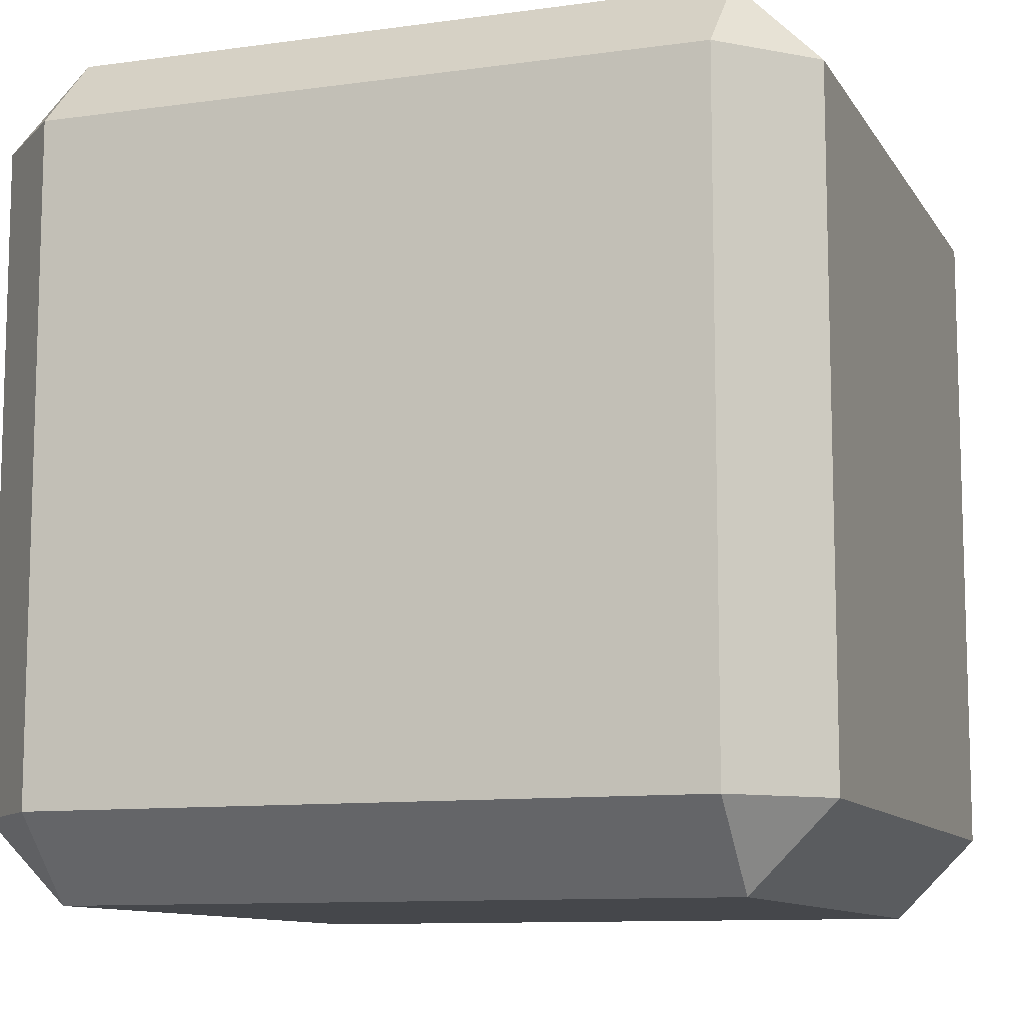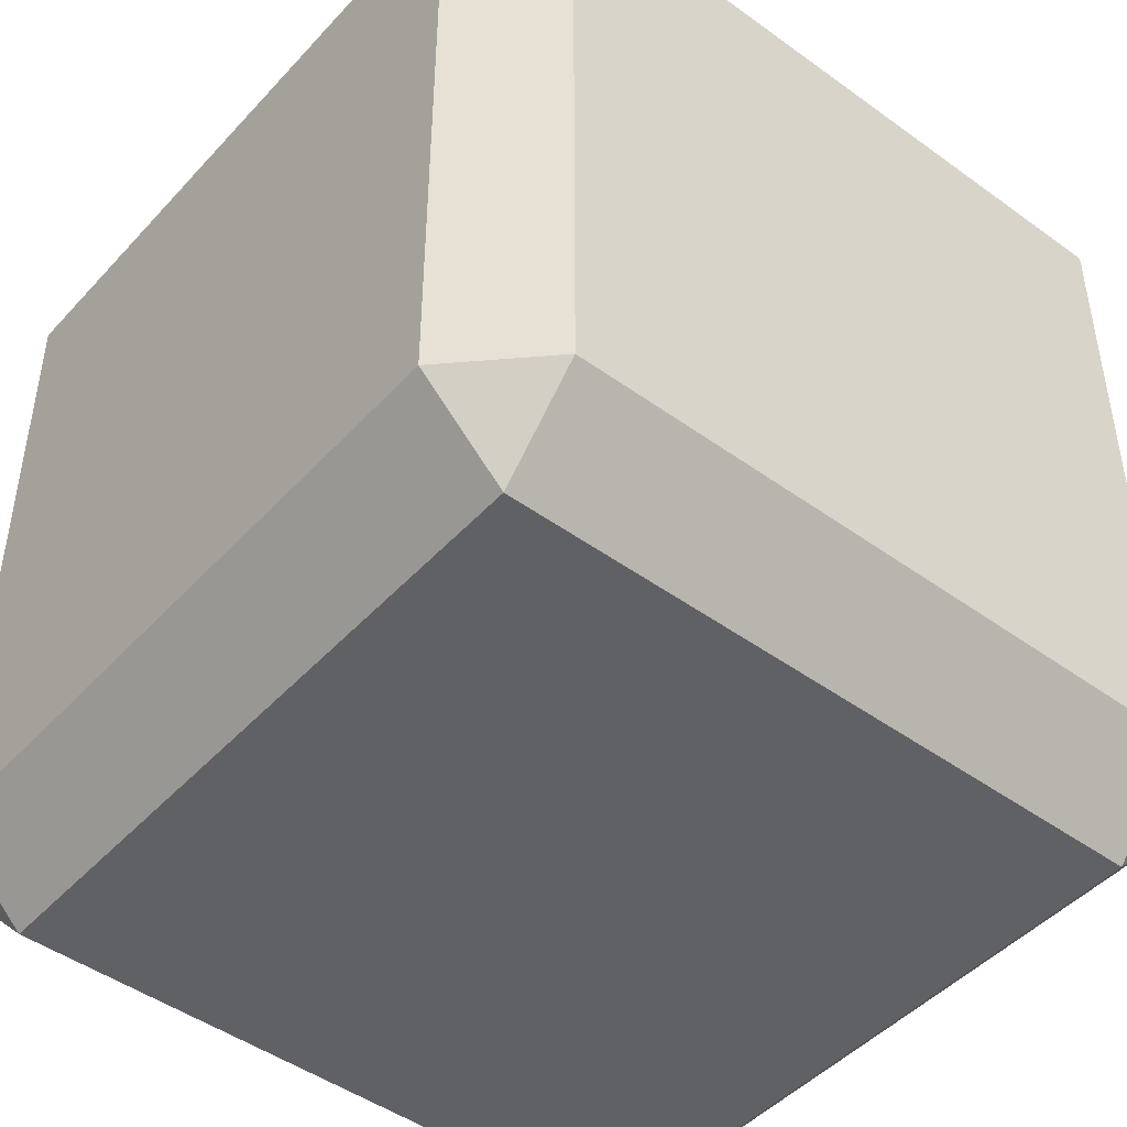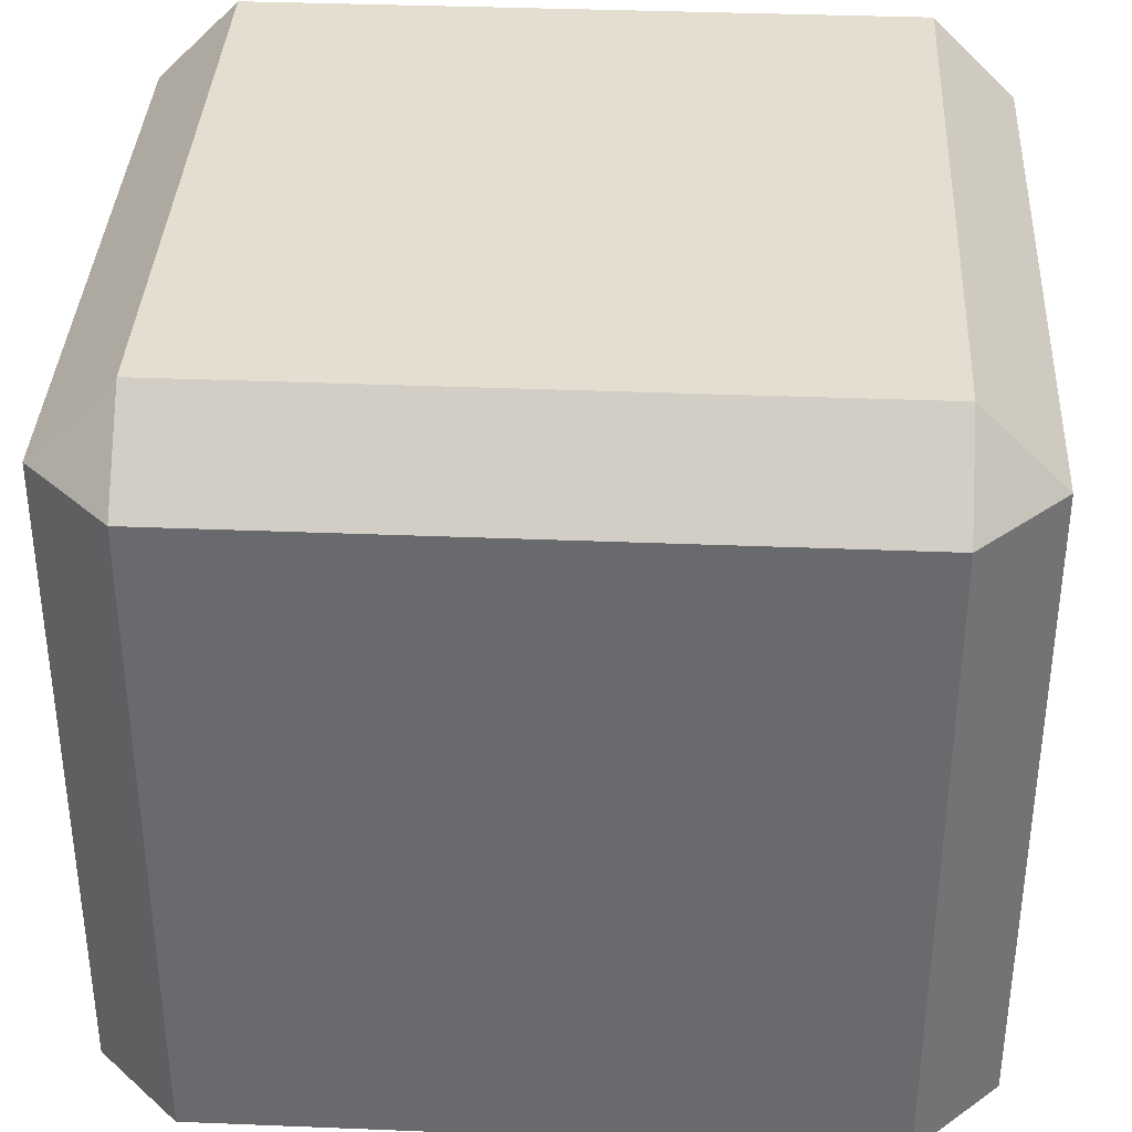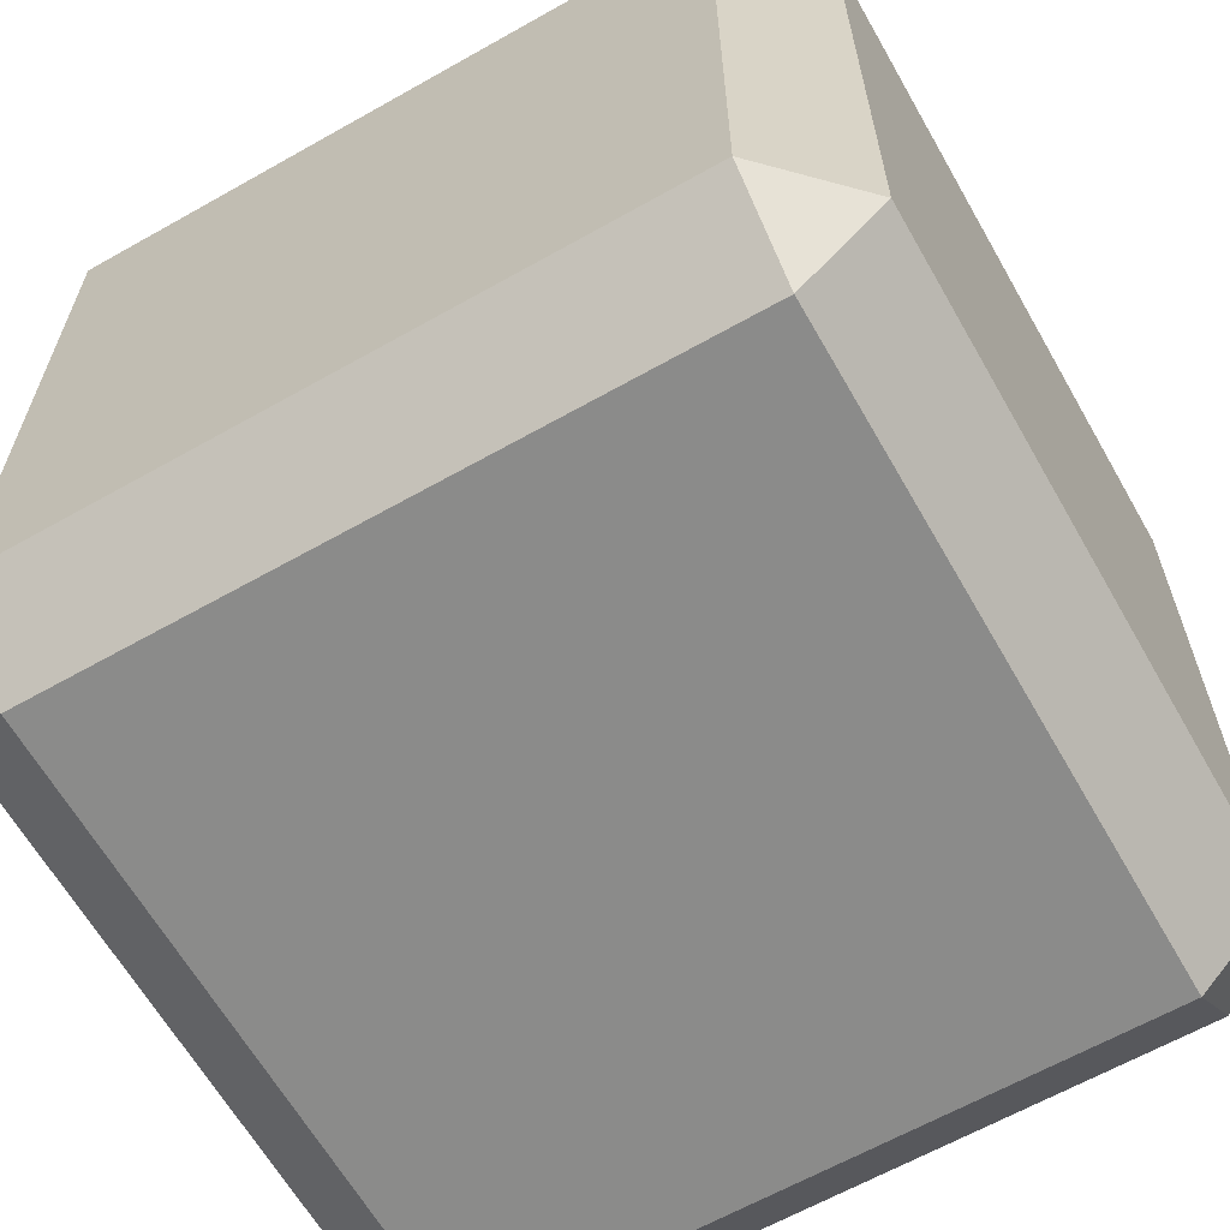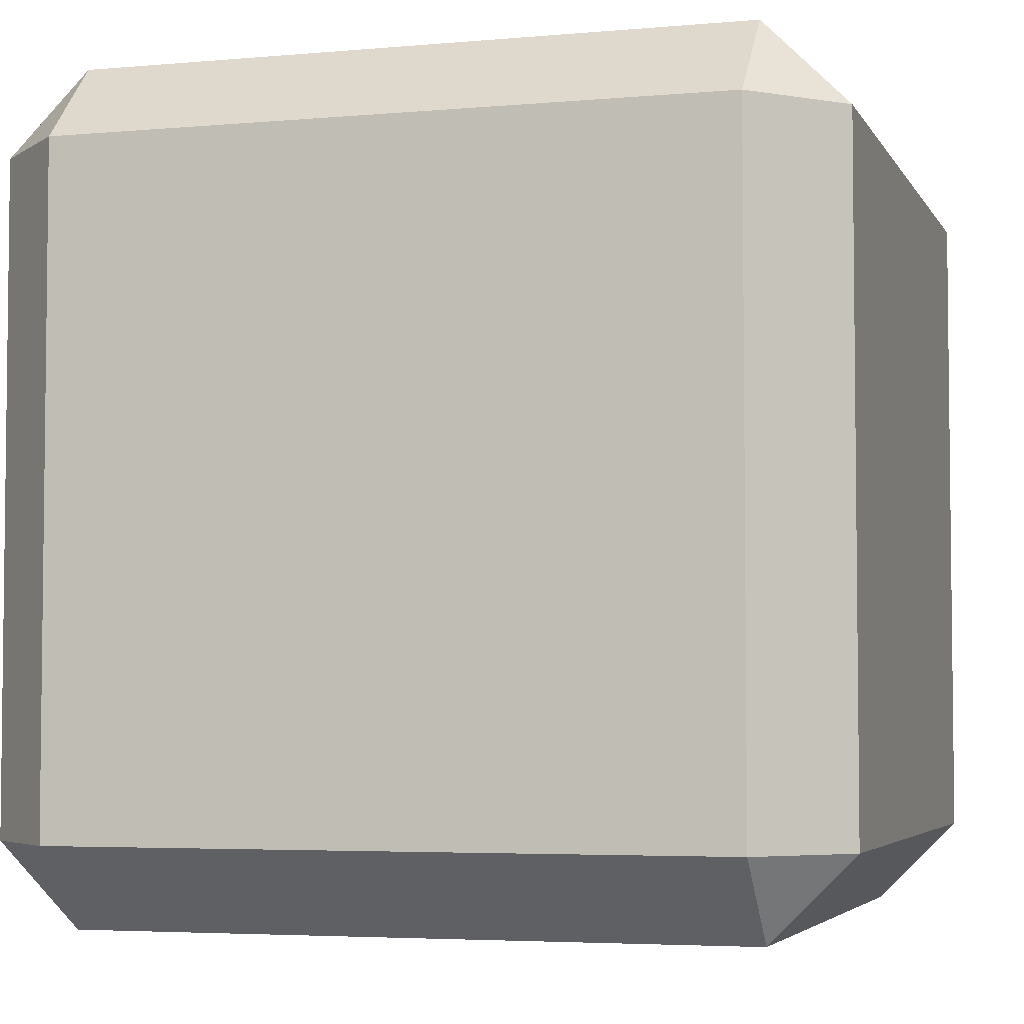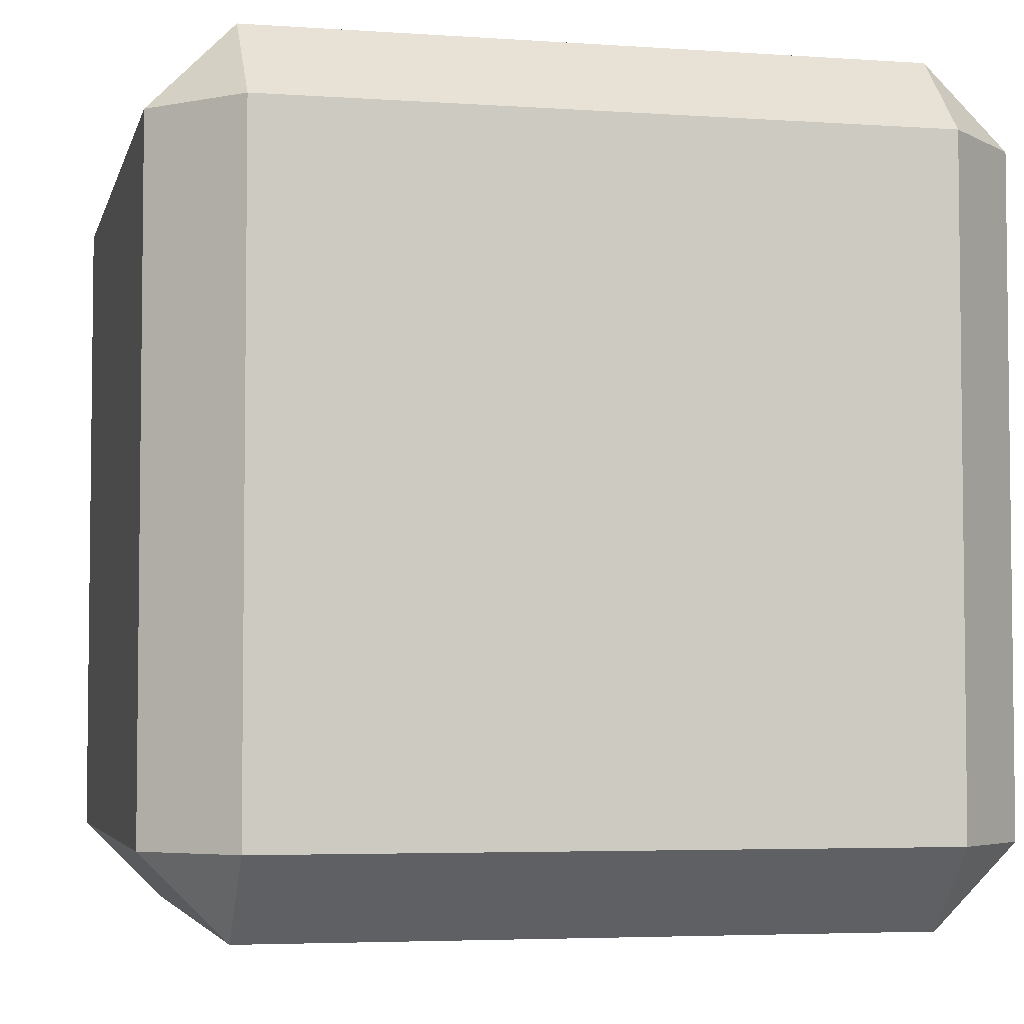
<metadata>
{"format":"obj","ext":"obj","renderer":"f3d","projection":"perspective","resolution":1024,"background":"white","views":[{"elev":-10.4,"azim":-160.6,"up":"+Z"},{"elev":-46.4,"azim":-39.6,"up":"+Z"},{"elev":36.5,"azim":-87.0,"up":"+Y"},{"elev":-63.7,"azim":29.7,"up":"+Z"},{"elev":-4.3,"azim":16.5,"up":"+Y"},{"elev":-4.4,"azim":-102.8,"up":"+Y"}]}
</metadata>
<code>
v 0.8 1 -0.8
v 0.8 1 0.8
v -0.8 1 0.8
v -0.8 1 -0.8
v 0.8 -1 -0.8
v 0.8 -1 0.8
v -0.8 -1 0.8
v -0.8 -1 -0.8
v 0.8 0.8 1
v 0.8 -0.8 1
v -0.8 -0.8 1
v -0.8 0.8 1
v 0.8 0.8 -1
v 0.8 -0.8 -1
v -0.8 -0.8 -1
v -0.8 0.8 -1
v -1 -0.8 -0.8
v -1 -0.8 0.8
v -1 0.8 0.8
v -1 0.8 -0.8
v 1 -0.8 -0.8
v 1 -0.8 0.8
v 1 0.8 0.8
v 1 0.8 -0.8
f 1 4 3
f 1 3 2
f 7 8 5
f 7 5 6
f 11 10 9
f 11 9 12
f 15 16 13
f 15 13 14
f 19 20 17
f 19 17 18
f 23 22 21
f 23 21 24
f 3 19 12
f 4 16 20
f 1 24 13
f 2 9 23
f 2 3 12
f 2 12 9
f 3 4 20
f 3 20 19
f 1 13 16
f 1 16 4
f 1 2 23
f 1 23 24
f 5 14 21
f 13 24 21
f 13 21 14
f 6 22 10
f 5 21 22
f 5 22 6
f 9 10 22
f 9 22 23
f 7 11 18
f 6 10 11
f 6 11 7
f 11 12 19
f 11 19 18
f 8 17 15
f 7 18 17
f 7 17 8
f 15 17 20
f 15 20 16
f 5 8 15
f 5 15 14

</code>
